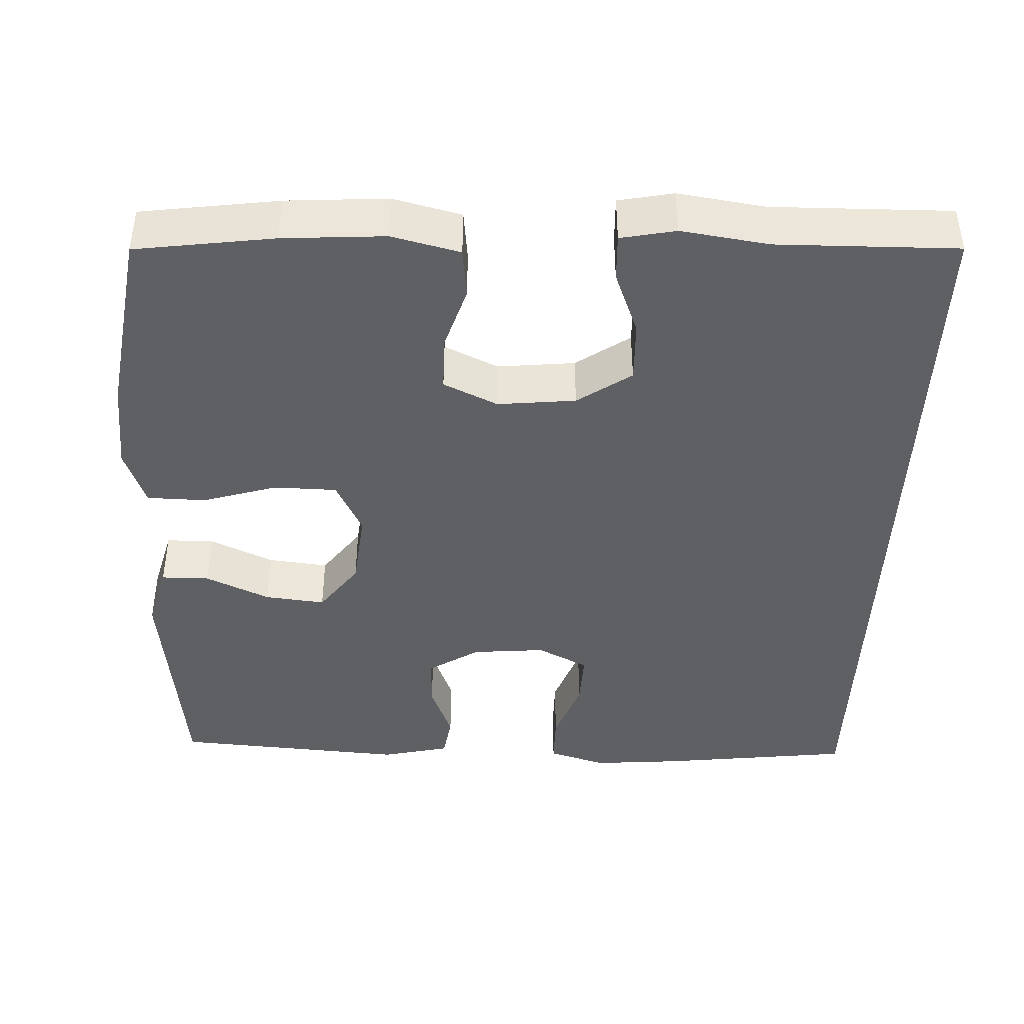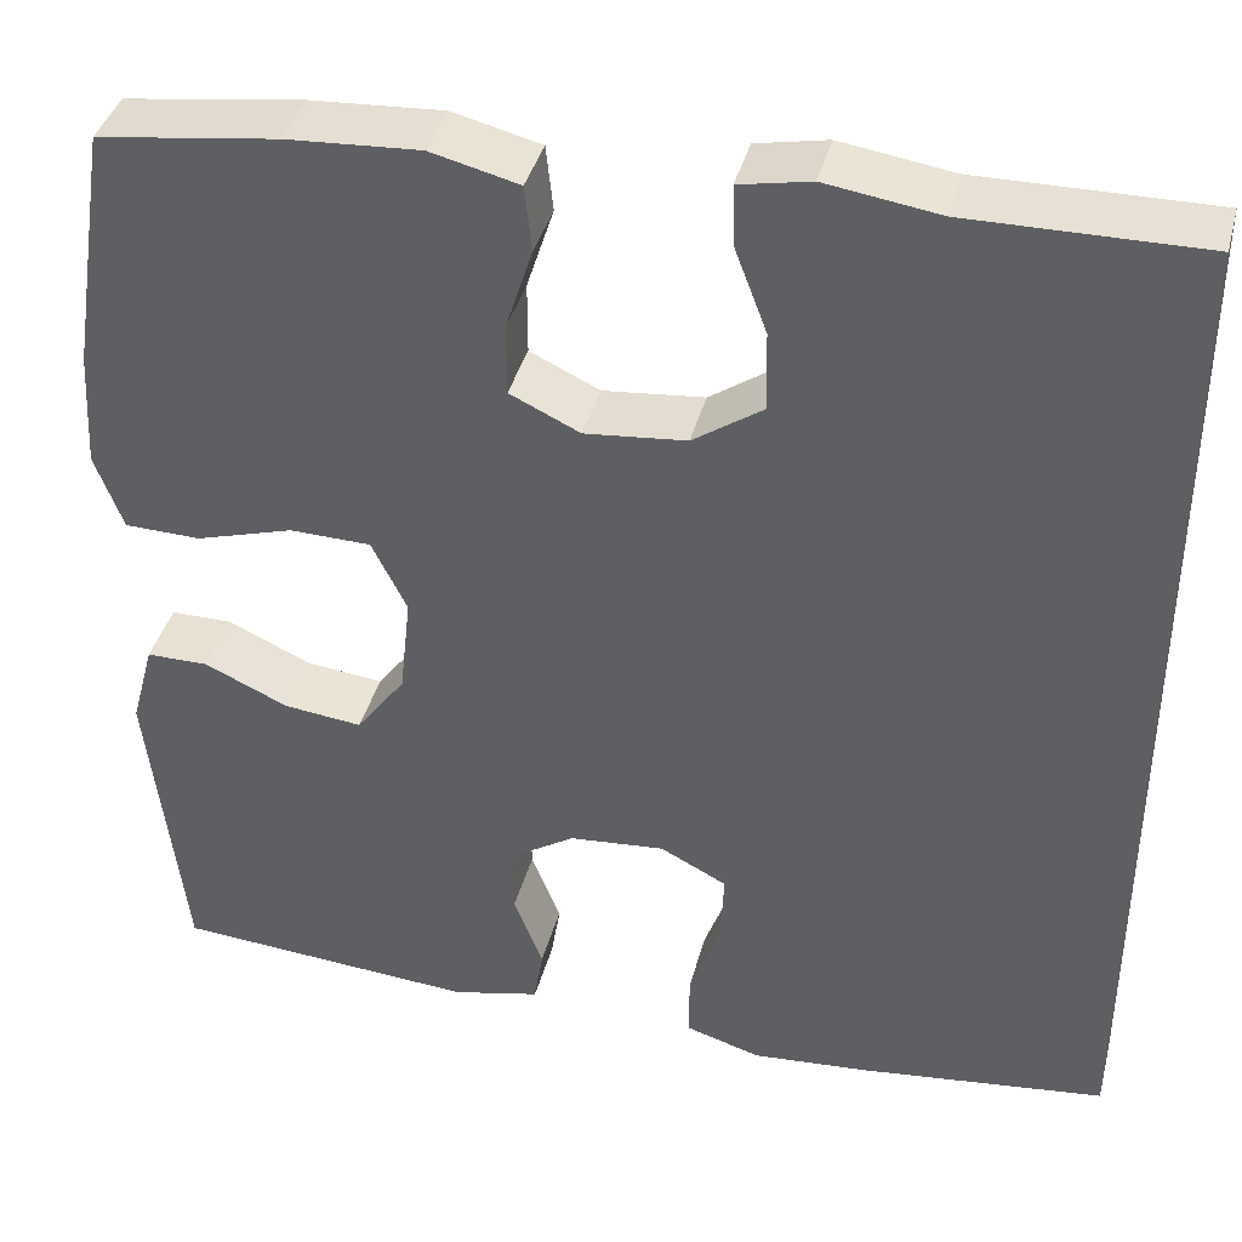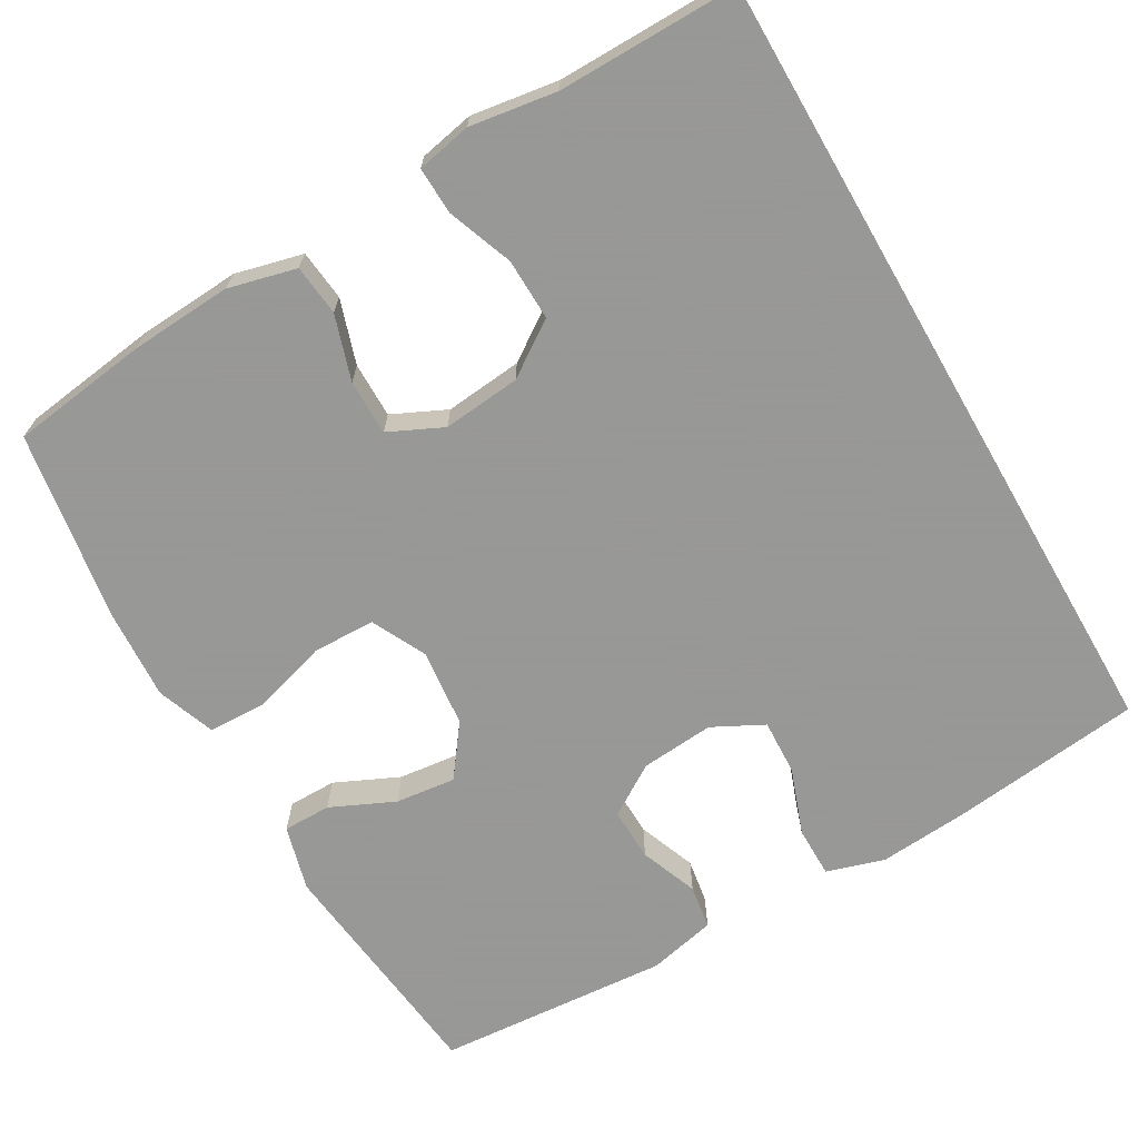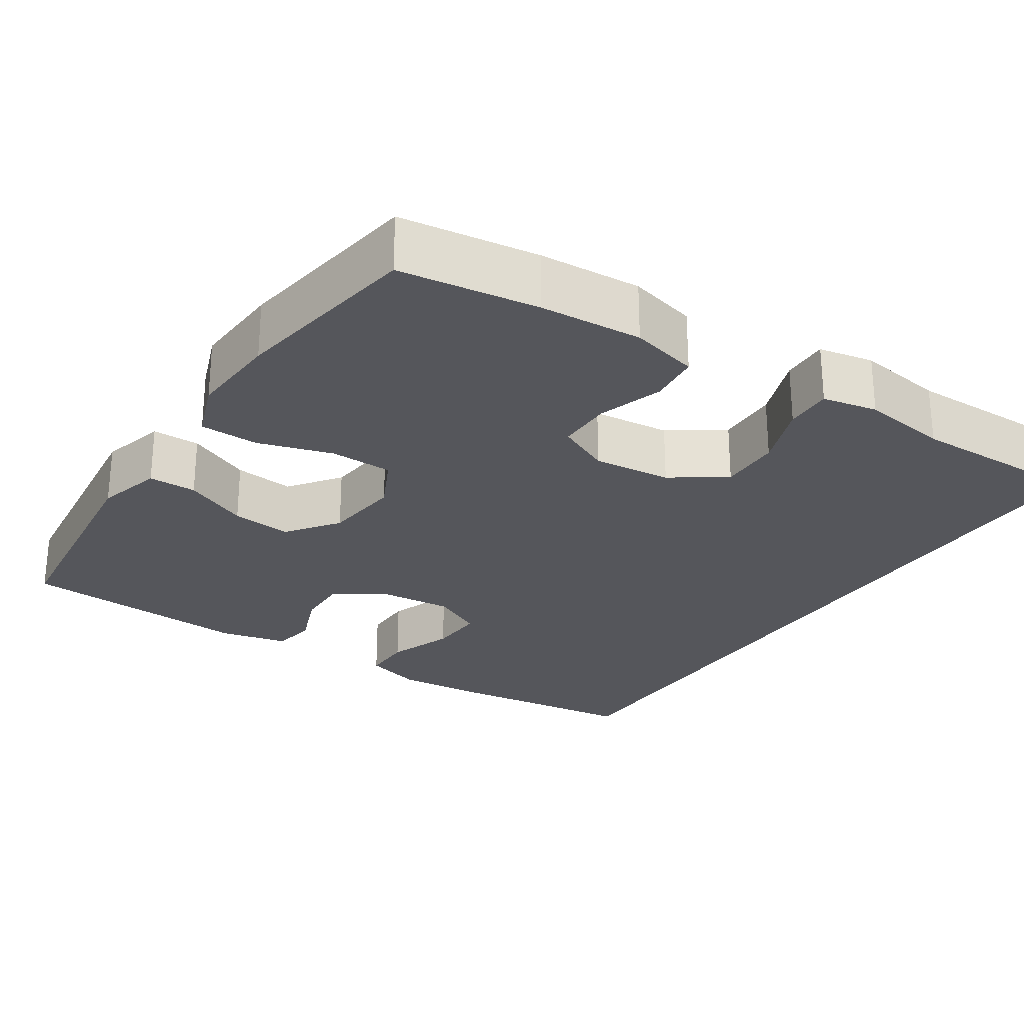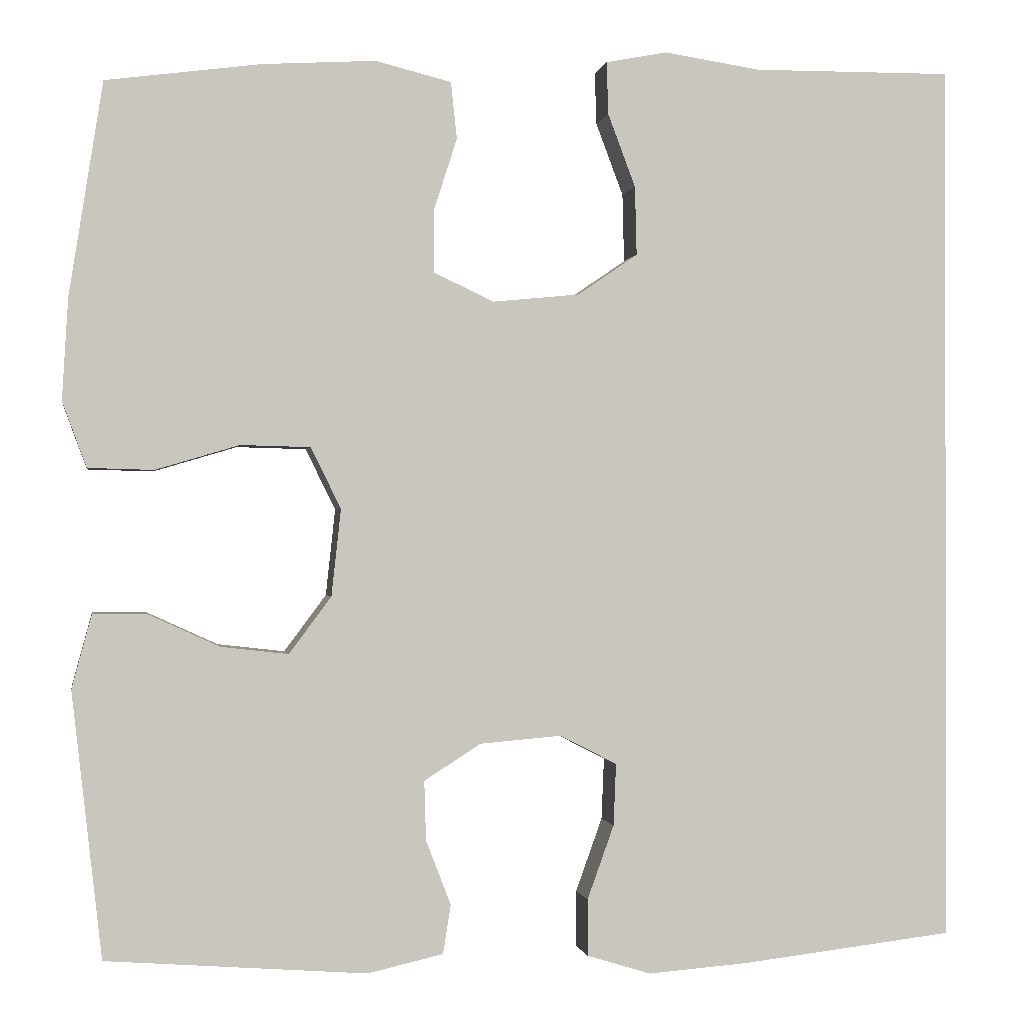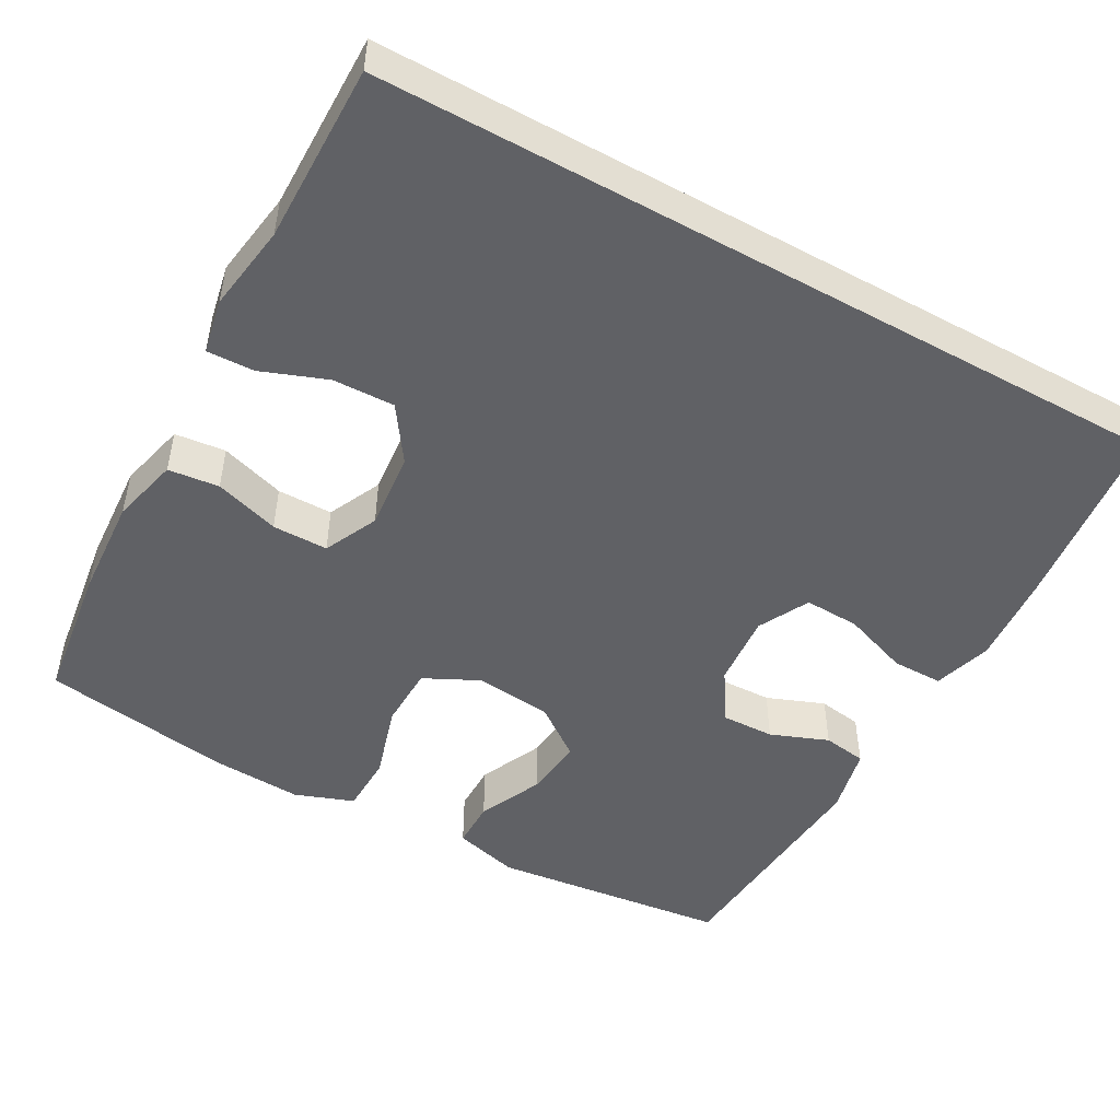
<metadata>
{"format":"obj","ext":"obj","renderer":"f3d","projection":"perspective","resolution":1024,"background":"white","views":[{"elev":-42.2,"azim":-2.1,"up":"+Y"},{"elev":39.6,"azim":14.4,"up":"+Z"},{"elev":-68.4,"azim":30.0,"up":"+Y"},{"elev":-26.2,"azim":-33.3,"up":"+Y"},{"elev":-0.5,"azim":-9.6,"up":"+Z"},{"elev":-49.0,"azim":60.9,"up":"+Y"}]}
</metadata>
<code>
v 0.5 0.07 -0.495
v 0.252 0.07 -0.524
v 0.136 0.07 -0.533
v 0.061 0.07 -0.51
v 0.061 0.07 -0.444
v 0.092 0.07 -0.358
v 0.095 0.07 -0.286
v 0.029 0.07 -0.252
v -0.066 0.07 -0.26
v -0.132 0.07 -0.302
v -0.13 0.07 -0.371
v -0.101 0.07 -0.446
v -0.11 0.07 -0.503
v -0.198 0.07 -0.523
v -0.5 0.07 -0.5
v -0.535 0.07 -0.192
v -0.512 0.07 -0.107
v -0.45 0.07 -0.107
v -0.367 0.07 -0.145
v -0.289 0.07 -0.154
v -0.24 0.07 -0.088
v -0.229 0.07 0.013
v -0.264 0.07 0.084
v -0.345 0.07 0.086
v -0.442 0.07 0.057
v -0.518 0.07 0.059
v -0.546 0.07 0.135
v -0.539 0.07 0.253
v -0.5 0.07 0.5
v -0.321 0.07 0.524
v -0.189 0.07 0.532
v -0.101 0.07 0.51
v -0.094 0.07 0.444
v -0.121 0.07 0.36
v -0.121 0.07 0.288
v -0.051 0.07 0.255
v 0.05 0.07 0.265
v 0.12 0.07 0.313
v 0.118 0.07 0.393
v 0.086 0.07 0.478
v 0.084 0.07 0.539
v 0.155 0.07 0.553
v 0.268 0.07 0.536
v 0.5 0.07 0.538
v 0.5 0 -0.495
v 0.252 0 -0.524
v 0.136 0 -0.533
v 0.061 0 -0.51
v 0.061 0 -0.444
v 0.092 0 -0.358
v 0.095 0 -0.286
v 0.029 0 -0.252
v -0.066 0 -0.26
v -0.132 0 -0.302
v -0.13 0 -0.371
v -0.101 0 -0.446
v -0.11 0 -0.503
v -0.198 0 -0.523
v -0.5 0 -0.5
v -0.535 0 -0.192
v -0.512 0 -0.107
v -0.45 0 -0.107
v -0.367 0 -0.145
v -0.289 0 -0.154
v -0.24 0 -0.088
v -0.229 0 0.013
v -0.264 0 0.084
v -0.345 0 0.086
v -0.442 0 0.057
v -0.518 0 0.059
v -0.546 0 0.135
v -0.539 0 0.253
v -0.5 0 0.5
v -0.321 0 0.524
v -0.189 0 0.532
v -0.101 0 0.51
v -0.094 0 0.444
v -0.121 0 0.36
v -0.121 0 0.288
v -0.051 0 0.255
v 0.05 0 0.265
v 0.12 0 0.313
v 0.118 0 0.393
v 0.086 0 0.478
v 0.084 0 0.539
v 0.155 0 0.553
v 0.268 0 0.536
v 0.5 0 0.538
f 43 44 1 2
f 39 40 41 42
f 38 39 42 43
f 31 32 33 34
f 31 34 35
f 30 31 35
f 29 30 35
f 28 29 35
f 27 28 35 36
f 24 25 26 27
f 23 24 27 36
f 16 17 18 19
f 16 19 20
f 15 16 20
f 14 15 20 21
f 11 12 13 14
f 10 11 14 21
f 3 4 5 6
f 3 6 7
f 38 43 2 3
f 37 38 3 7
f 22 23 36 37
f 22 37 7 8
f 9 10 21 22
f 8 9 22
f 46 45 88 87
f 86 85 84 83
f 87 86 83 82
f 78 77 76 75
f 79 78 75
f 79 75 74
f 79 74 73
f 79 73 72
f 80 79 72 71
f 71 70 69 68
f 80 71 68 67
f 63 62 61 60
f 64 63 60
f 64 60 59
f 65 64 59 58
f 58 57 56 55
f 65 58 55 54
f 50 49 48 47
f 51 50 47
f 47 46 87 82
f 51 47 82 81
f 81 80 67 66
f 52 51 81 66
f 66 65 54 53
f 66 53 52
f 1 45 46 2
f 2 46 47 3
f 3 47 48 4
f 4 48 49 5
f 5 49 50 6
f 6 50 51 7
f 7 51 52 8
f 8 52 53 9
f 9 53 54 10
f 10 54 55 11
f 11 55 56 12
f 12 56 57 13
f 13 57 58 14
f 14 58 59 15
f 15 59 60 16
f 16 60 61 17
f 17 61 62 18
f 18 62 63 19
f 19 63 64 20
f 20 64 65 21
f 21 65 66 22
f 22 66 67 23
f 23 67 68 24
f 24 68 69 25
f 25 69 70 26
f 26 70 71 27
f 27 71 72 28
f 28 72 73 29
f 29 73 74 30
f 30 74 75 31
f 31 75 76 32
f 32 76 77 33
f 33 77 78 34
f 34 78 79 35
f 35 79 80 36
f 36 80 81 37
f 37 81 82 38
f 38 82 83 39
f 39 83 84 40
f 40 84 85 41
f 41 85 86 42
f 42 86 87 43
f 43 87 88 44
f 44 88 45 1

</code>
